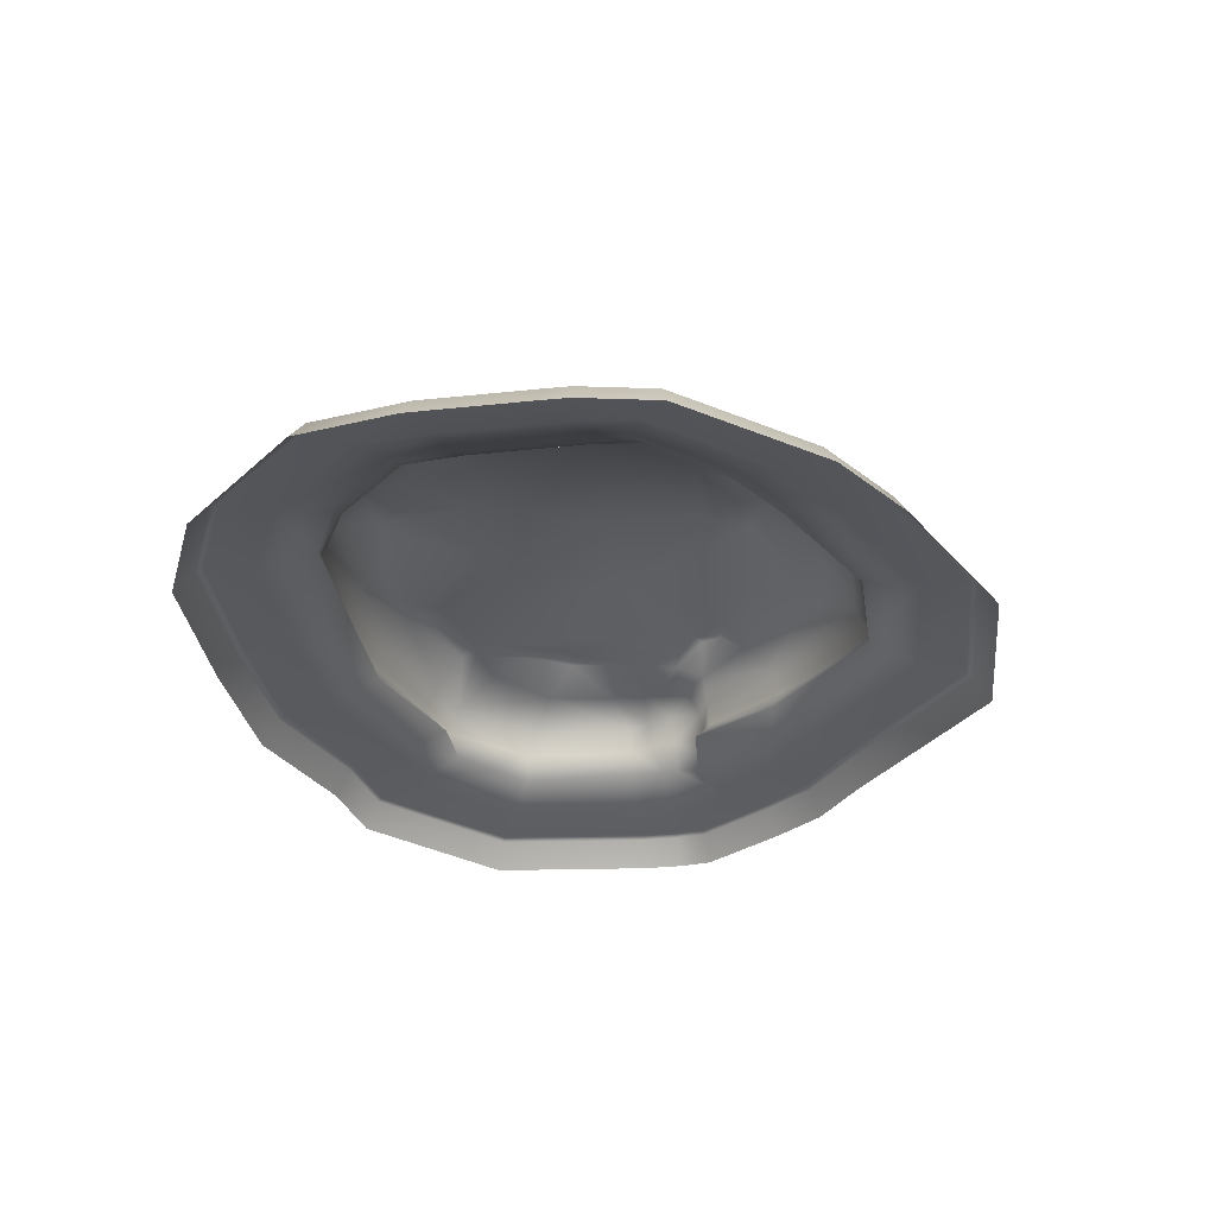
<metadata>
{"format":"obj","ext":"obj","renderer":"f3d","projection":"perspective","resolution":1024,"background":"white","views":[{"elev":-31.0,"azim":98.7,"up":"+Y"}]}
</metadata>
<code>
g default
v -27.4 0.6 40.58
v -36.92 0.6 39.75
v -50.15 0.6 27.5
v -51.35 0.6 8.746
v -51.35 0.6 3.775
v -51.35 0.6 1.478
v -47.47 0.6 -5.119
v -41.88 0.6 -12.15
v -31.56 0.6 -18.98
v -12.31 0.6 -35.32
v 7.88 0.6 -35.87
v 27.55 0.6 -26.52
v 37.45 0.6 -20.21
v 49.72 0.6 -6.064
v 50.72 0.6 1.164
v 50.72 0.6 3.775
v 50.72 0.6 18.5
v 49.52 0.6 28.6
v 36.88 0.6 41.32
v 25.58 0.6 46.44
v 6.286 0.6 46.78
v -11.15 0.6 46.56
v -41.68 -3.957 48.63
v -59.4 -3.957 31.82
v -13.13 -3.957 56.61
v -30.33 -3.957 50.39
v 6.562 -3.957 57.11
v 28.46 -3.957 56.36
v 43.21 -3.957 49.76
v -53.52 -3.957 -12.09
v -47.94 -3.957 -18.96
v -39.58 -3.957 -25.04
v -15.72 -3.957 -44.6
v 9.954 -3.957 -45.79
v 32.84 -3.957 -35.39
v 44.56 -3.957 -27.76
v 59.29 -3.957 -9.975
v 61.38 -3.957 0.3961
v 61.43 -3.957 3.702
v 61.39 -3.957 19.51
v 58.88 -3.957 33.08
v -61.45 -3.957 -0.8963
v -62.05 -3.957 9.143
v -62.05 -3.957 3.702
v -9.821 3.193 -28.77
v 6.229 3.193 -28.77
v 23.84 3.193 -20.04
v 32.66 3.193 -14.52
v 43.16 3.193 -3.511
v 43.16 3.193 1.199
v 43.16 3.193 3.788
v 43.16 3.193 18.38
v 43.16 3.193 25.74
v 32.66 3.193 35.14
v 23.84 3.193 39.31
v 6.229 3.193 39.31
v -9.821 3.193 39.31
v -25.87 3.193 33.39
v -34.18 3.193 33.25
v -43.79 3.193 24.65
v -43.79 3.193 8.716
v -43.79 3.193 3.911
v -43.79 3.193 1.634
v -43.79 3.193 -1.361
v -33.88 3.412 -2.13
v -25.87 3.193 -14.27
v -55.84 0.1164 30.2
v -56.81 -0.3806 30.66
v -39.55 0.1115 45.68
v -39.97 -0.3836 46.64
v -28.86 0.1039 47.33
v -29.11 -0.3847 48.32
v -12.38 0.1049 53.29
v -12.58 -0.3843 54.31
v 6.301 0.1023 53.77
v 6.305 -0.3855 54.79
v 27.06 0.1061 53.06
v 27.3 -0.3838 54.07
v 40.75 0.1056 46.93
v 41.35 -0.384 47.78
v -45.18 0.1166 -17.01
v -45.88 -0.3787 -17.75
v -50.41 0.12 -10.57
v -51.22 -0.377 -11.19
v -14.61 0.1137 -41.33
v -14.99 -0.3804 -42.33
v -37.25 0.1107 -22.77
v -37.87 -0.3814 -23.57
v 9.294 0.1074 -42.43
v 9.492 -0.3832 -43.46
v 30.92 0.1027 -32.61
v 31.41 -0.3853 -33.5
v 41.92 0.1041 -25.43
v 42.61 -0.3847 -26.2
v 55.74 0.109 -8.758
v 56.69 -0.3824 -9.211
v 57.66 0.1026 0.7439
v 58.68 -0.3854 0.6356
v 57.7 0.1022 3.775
v 58.72 -0.3855 3.775
v 57.67 0.1025 18.86
v 58.69 -0.3854 18.95
v 55.35 0.1117 31.41
v 56.3 -0.3822 31.87
v -57.81 0.1052 -0.1151
v -58.79 -0.3843 -0.4976
v -58.33 0.1022 3.867
v -59.35 -0.3855 3.802
v -58.32 0.1023 8.93
v -59.34 -0.3855 8.99
v -32.14 10.76 19.15
v 4.105 10.44 33.35
v -33.5 10.7 10.21
v -18.29 12.4 17.95
v -8.8 13.39 19.54
v 4.101 13.67 21.5
v 15.85 13.48 20.9
v -32.32 10.57 2.76
v -9.915 12.82 -12.85
v -9.148 15.1 5.275
v -20.61 12.8 5.883
v -32.97 10.66 5.382
v 18.05 14.78 4.888
v 5.001 16.41 4.987
v 26.1 12.38 17.56
v 27.63 12.72 5.75
v 27.71 11.94 -6.225
v 27.66 9.926 -13.69
v -26.34 11.03 -0.1746
v -25.85 11.82 6.289
v -24.57 10.85 26.11
v 25.63 10.84 28.23
v -27.95 10.1 -4.191
v -31.88 10.22 -1.23
v -9.06 10.55 -20.92
v -21.17 10.39 -10.89
v 5.573 10.38 -22.4
v 18.23 10.03 -18.84
v 32.86 10.61 20.94
v 33.46 10.62 13.89
v 34.05 10.49 5.161
v 33.89 10.57 1.943
v 33.65 10.42 -3.483
v 6.153 4.839 -29.39
v 6.281 9.013 -27.52
v -10 9.056 -26.96
v -9.779 4.891 -28.87
v 22.04 4.688 -21.64
v 22.04 8.909 -20.52
v 29.88 4.832 -15.91
v 30.18 9.027 -14.96
v 39.06 4.977 -4.458
v 39.49 9.112 -4.096
v 39.7 4.974 1.652
v 40.22 9.102 1.822
v 39.7 4.969 3.946
v 40.22 9.097 4.131
v 39.7 4.974 16.88
v 40.22 9.094 16.37
v 38.69 5.089 25.06
v 39.17 9.187 24.04
v 29.19 5.005 35.1
v 29.63 9.139 33.54
v 20.48 4.881 39.78
v 20.56 9.04 38.06
v 5.119 4.7 40.6
v 5.244 8.893 38.78
v -8.983 4.832 40.04
v -9.071 9.012 38.24
v -22.6 4.527 35.69
v -22.77 8.734 34.21
v -29.9 4.909 34.02
v -30.22 9.038 32.54
v -39.37 5.1 23.77
v -39.84 9.19 22.79
v -40.33 4.967 8.313
v -40.84 9.095 8.386
v -39.03 5 5.053
v -39.52 9.101 5.391
v -37.96 5.019 1.48
v -38.34 9.109 1.726
v -36.56 4.575 -2.91
v -36.84 8.7 -2.535
v -30.82 3.481 -4.484
v -31.23 7.795 -4.279
v -25.14 4.718 -15.33
v -25.41 8.913 -14.24
v -16.48 12.83 30.04
v -10.67 12.64 32.75
v -8.02 12.75 30.47
v -4.794 12.01 33.92
v 13.15 11.77 32.39
v 16.08 12.53 29.27
v 18.53 11.87 31.11
v 19.45 12.34 -14.85
v 19.41 13.53 -8.92
v -21.7 12.79 -7.309
v -25.19 13.35 19
v -19.11 12.8 26
v -25.52 13.59 14.04
v -21.56 13.39 -3.115
v -18.88 13.4 -7.798
v 16.35 13.8 -13.44
v 21.82 12.82 -11.7
v -22.99 12.95 -4.629
v -27.43 13.31 15.02
v -20.68 12.41 28.04
v -23.63 13.73 16.96
v 17.26 11.42 33.56
v -8.087 11.66 35.14
v -20.23 11.88 30.06
v 5.751 14.49 -15.5
v 5.608 16 -8.65
v 1.879 15.1 -13.11
v 8.445 15.35 -13.26
g pCube1
f 3 60 4
f 4 60 61
f 5 4 62
f 62 4 61
f 6 5 63
f 63 5 62
f 6 63 7
f 7 63 64
f 7 64 8
f 8 64 65
f 9 8 66
f 66 8 65
f 10 9 45
f 45 9 66
f 10 45 11
f 11 45 46
f 11 46 12
f 12 46 47
f 13 12 48
f 48 12 47
f 14 13 49
f 49 13 48
f 59 60 2
f 2 60 3
f 22 57 1
f 1 57 58
f 56 57 21
f 21 57 22
f 20 55 21
f 21 55 56
f 54 55 19
f 19 55 20
f 18 53 19
f 19 53 54
f 52 53 17
f 17 53 18
f 51 52 16
f 16 52 17
f 15 50 16
f 16 50 51
f 14 49 15
f 15 49 50
f 58 59 1
f 1 59 2
f 198 208 206
f 206 208 200
f 194 193 209
f 209 193 192
f 121 114 120
f 120 114 115
f 120 115 124
f 124 115 116
f 116 117 124
f 124 117 123
f 117 125 123
f 123 125 126
f 118 129 134
f 134 129 133
f 213 215 214
f 214 215 212
f 129 118 130
f 130 118 122
f 196 204 203
f 203 204 195
f 140 125 139
f 139 125 132
f 125 140 126
f 126 140 141
f 141 142 126
f 126 142 127
f 142 143 127
f 127 143 128
f 188 199 211
f 211 199 207
f 205 201 197
f 197 201 202
f 67 69 3
f 3 69 2
f 73 22 71
f 71 22 1
f 73 75 22
f 22 75 21
f 21 75 20
f 20 75 77
f 77 79 20
f 20 79 19
f 81 83 8
f 8 83 7
f 85 87 10
f 10 87 9
f 85 10 89
f 89 10 11
f 89 11 91
f 91 11 12
f 93 91 13
f 13 91 12
f 95 14 97
f 97 14 15
f 101 99 17
f 17 99 16
f 103 101 18
f 18 101 17
f 83 105 7
f 7 105 6
f 109 4 107
f 107 4 5
f 4 109 3
f 3 109 67
f 105 107 6
f 6 107 5
f 16 99 15
f 15 99 97
f 95 93 14
f 14 93 13
f 19 79 18
f 18 79 103
f 9 87 8
f 8 87 81
f 69 71 2
f 2 71 1
f 68 70 67
f 67 70 69
f 70 68 23
f 23 68 24
f 70 72 69
f 69 72 71
f 72 70 26
f 26 70 23
f 71 72 73
f 73 72 74
f 74 72 25
f 25 72 26
f 74 76 73
f 73 76 75
f 76 74 27
f 27 74 25
f 75 76 77
f 77 76 78
f 76 27 78
f 78 27 28
f 77 78 79
f 79 78 80
f 78 28 80
f 80 28 29
f 79 80 103
f 103 80 104
f 80 29 104
f 104 29 41
f 82 84 81
f 81 84 83
f 82 31 84
f 84 31 30
f 83 84 105
f 105 84 106
f 84 30 106
f 106 30 42
f 86 88 85
f 85 88 87
f 88 86 32
f 32 86 33
f 88 32 82
f 82 32 31
f 82 81 88
f 88 81 87
f 90 34 86
f 86 34 33
f 86 85 90
f 90 85 89
f 92 35 90
f 90 35 34
f 90 89 92
f 92 89 91
f 92 94 35
f 35 94 36
f 91 93 92
f 92 93 94
f 94 96 36
f 36 96 37
f 93 95 94
f 94 95 96
f 96 98 37
f 37 98 38
f 96 95 98
f 98 95 97
f 100 39 98
f 98 39 38
f 98 97 100
f 100 97 99
f 100 102 39
f 39 102 40
f 99 101 100
f 100 101 102
f 102 104 40
f 40 104 41
f 101 103 102
f 102 103 104
f 106 108 105
f 105 108 107
f 106 42 108
f 108 42 44
f 108 110 107
f 107 110 109
f 108 44 110
f 110 44 43
f 110 43 68
f 68 43 24
f 68 67 110
f 110 67 109
f 144 145 148
f 148 145 149
f 144 147 145
f 145 147 146
f 147 186 146
f 146 186 187
f 148 149 150
f 150 149 151
f 150 151 152
f 152 151 153
f 152 153 154
f 154 153 155
f 154 155 156
f 156 155 157
f 157 159 156
f 156 159 158
f 159 161 158
f 158 161 160
f 161 163 160
f 160 163 162
f 163 165 162
f 162 165 164
f 165 167 164
f 164 167 166
f 166 167 168
f 168 167 169
f 168 169 170
f 170 169 171
f 170 171 172
f 172 171 173
f 172 173 174
f 174 173 175
f 174 175 176
f 176 175 177
f 177 179 176
f 176 179 178
f 179 181 178
f 178 181 180
f 181 183 180
f 180 183 182
f 183 185 182
f 182 185 184
f 185 187 184
f 184 187 186
f 135 137 146
f 146 137 145
f 137 138 145
f 145 138 149
f 138 128 149
f 149 128 151
f 128 143 151
f 151 143 153
f 143 142 153
f 153 142 155
f 155 142 157
f 157 142 141
f 141 140 157
f 157 140 159
f 140 139 159
f 159 139 161
f 161 139 163
f 163 139 132
f 131 111 173
f 173 111 175
f 175 111 177
f 177 111 113
f 177 113 179
f 179 113 122
f 179 122 181
f 181 122 118
f 118 134 181
f 181 134 183
f 133 185 134
f 134 185 183
f 136 187 133
f 133 187 185
f 136 135 187
f 187 135 146
f 46 45 144
f 144 45 147
f 47 46 148
f 148 46 144
f 48 47 150
f 150 47 148
f 49 48 152
f 152 48 150
f 50 49 154
f 154 49 152
f 156 51 154
f 154 51 50
f 52 51 158
f 158 51 156
f 53 52 160
f 160 52 158
f 162 54 160
f 160 54 53
f 164 55 162
f 162 55 54
f 166 56 164
f 164 56 55
f 168 57 166
f 166 57 56
f 58 57 170
f 170 57 168
f 59 58 172
f 172 58 170
f 60 59 174
f 174 59 172
f 176 61 174
f 174 61 60
f 178 62 176
f 176 62 61
f 180 63 178
f 178 63 62
f 182 64 180
f 180 64 63
f 184 65 182
f 182 65 64
f 186 66 184
f 184 66 65
f 147 45 186
f 186 45 66
f 171 211 173
f 211 207 173
f 207 131 173
f 191 190 210
f 210 190 189
f 169 210 171
f 171 210 211
f 210 189 211
f 189 188 211
f 169 167 210
f 210 167 191
f 167 112 191
f 115 190 116
f 190 191 116
f 191 112 116
f 114 199 115
f 115 199 190
f 199 188 190
f 188 189 190
f 165 209 167
f 209 192 167
f 192 112 167
f 165 163 209
f 209 163 194
f 163 132 194
f 125 117 132
f 132 117 194
f 117 193 194
f 117 116 193
f 193 116 192
f 116 112 192
f 121 201 130
f 130 201 129
f 201 205 129
f 121 120 201
f 119 202 120
f 202 201 120
f 135 136 119
f 197 202 136
f 136 202 119
f 136 133 197
f 197 133 205
f 133 129 205
f 204 196 127
f 123 126 196
f 127 196 126
f 127 128 204
f 138 195 128
f 195 204 128
f 113 111 206
f 131 198 111
f 111 198 206
f 114 208 199
f 131 207 198
f 207 199 198
f 199 208 198
f 114 121 208
f 208 121 200
f 200 121 130
f 122 113 130
f 200 130 206
f 113 206 130
f 124 213 120
f 119 120 214
f 213 214 120
f 124 123 213
f 123 196 213
f 213 196 215
f 196 203 215
f 137 212 138
f 212 215 138
f 215 203 138
f 203 195 138
f 119 214 135
f 137 135 212
f 135 214 212
g default
v -27.4 0.6 40.58
v -36.92 0.6 39.75
v -50.15 0.6 27.5
v -51.35 0.6 8.746
v -51.35 0.6 3.775
v -51.35 0.6 1.478
v -47.47 0.6 -5.119
v -41.88 0.6 -12.15
v -31.56 0.6 -18.98
v -12.31 0.6 -35.32
v 7.88 0.6 -35.87
v 27.55 0.6 -26.52
v 37.45 0.6 -20.21
v 49.72 0.6 -6.064
v 50.72 0.6 1.164
v 50.72 0.6 3.775
v 50.72 0.6 18.5
v 49.52 0.6 28.6
v 36.88 0.6 41.32
v 25.58 0.6 46.44
v 6.286 0.6 46.78
v -11.15 0.6 46.56
v -41.68 -3.957 48.63
v -59.4 -3.957 31.82
v -13.13 -3.957 56.61
v -30.33 -3.957 50.39
v 6.562 -3.957 57.11
v 28.46 -3.957 56.36
v 43.21 -3.957 49.76
v -53.52 -3.957 -12.09
v -47.94 -3.957 -18.96
v -39.58 -3.957 -25.04
v -15.72 -3.957 -44.6
v 9.954 -3.957 -45.79
v 32.84 -3.957 -35.39
v 44.56 -3.957 -27.76
v 59.29 -3.957 -9.975
v 61.38 -3.957 0.3961
v 61.43 -3.957 3.702
v 61.39 -3.957 19.51
v 58.88 -3.957 33.08
v -61.45 -3.957 -0.8963
v -62.05 -3.957 9.143
v -62.05 -3.957 3.702
v -9.821 3.193 -28.77
v 6.229 3.193 -28.77
v 23.84 3.193 -20.04
v 32.66 3.193 -14.52
v 43.16 3.193 -3.511
v 43.16 3.193 1.199
v 43.16 3.193 3.788
v 43.16 3.193 18.38
v 43.16 3.193 25.74
v 32.66 3.193 35.14
v 23.84 3.193 39.31
v 6.229 3.193 39.31
v -9.821 3.193 39.31
v -25.87 3.193 33.39
v -34.18 3.193 33.25
v -43.79 3.193 24.65
v -43.79 3.193 8.716
v -43.79 3.193 3.911
v -43.79 3.193 1.634
v -43.79 3.193 -1.361
v -33.88 3.412 -2.13
v -25.87 3.193 -14.27
v -55.84 0.1164 30.2
v -56.81 -0.3806 30.66
v -39.55 0.1115 45.68
v -39.97 -0.3836 46.64
v -28.86 0.1039 47.33
v -29.11 -0.3847 48.32
v -12.38 0.1049 53.29
v -12.58 -0.3843 54.31
v 6.301 0.1023 53.77
v 6.305 -0.3855 54.79
v 27.06 0.1061 53.06
v 27.3 -0.3838 54.07
v 40.75 0.1056 46.93
v 41.35 -0.384 47.78
v -45.18 0.1166 -17.01
v -45.88 -0.3787 -17.75
v -50.41 0.12 -10.57
v -51.22 -0.377 -11.19
v -14.61 0.1137 -41.33
v -14.99 -0.3804 -42.33
v -37.25 0.1107 -22.77
v -37.87 -0.3814 -23.57
v 9.294 0.1074 -42.43
v 9.492 -0.3832 -43.46
v 30.92 0.1027 -32.61
v 31.41 -0.3853 -33.5
v 41.92 0.1041 -25.43
v 42.61 -0.3847 -26.2
v 55.74 0.109 -8.758
v 56.69 -0.3824 -9.211
v 57.66 0.1026 0.7439
v 58.68 -0.3854 0.6356
v 57.7 0.1022 3.775
v 58.72 -0.3855 3.775
v 57.67 0.1025 18.86
v 58.69 -0.3854 18.95
v 55.35 0.1117 31.41
v 56.3 -0.3822 31.87
v -57.81 0.1052 -0.1151
v -58.79 -0.3843 -0.4976
v -58.33 0.1022 3.867
v -59.35 -0.3855 3.802
v -58.32 0.1023 8.93
v -59.34 -0.3855 8.99
v -32.14 10.76 19.15
v 4.105 10.44 33.35
v -33.5 10.7 10.21
v -18.29 12.4 17.95
v -8.8 13.39 19.54
v 4.101 13.67 21.5
v 15.85 13.48 20.9
v -32.32 10.57 2.76
v -9.915 12.82 -12.85
v -9.148 15.1 5.275
v -20.61 12.8 5.883
v -32.97 10.66 5.382
v 18.05 14.78 4.888
v 5.001 16.41 4.987
v 26.1 12.38 17.56
v 27.63 12.72 5.75
v 27.71 11.94 -6.225
v 27.66 9.926 -13.69
v -26.34 11.03 -0.1746
v -25.85 11.82 6.289
v -24.57 10.85 26.11
v 25.63 10.84 28.23
v -27.95 10.1 -4.191
v -31.88 10.22 -1.23
v -9.06 10.55 -20.92
v -21.17 10.39 -10.89
v 5.573 10.38 -22.4
v 18.23 10.03 -18.84
v 32.86 10.61 20.94
v 33.46 10.62 13.89
v 34.05 10.49 5.161
v 33.89 10.57 1.943
v 33.65 10.42 -3.483
v 6.153 4.839 -29.39
v 6.281 9.013 -27.52
v -10 9.056 -26.96
v -9.779 4.891 -28.87
v 22.04 4.688 -21.64
v 22.04 8.909 -20.52
v 29.88 4.832 -15.91
v 30.18 9.027 -14.96
v 39.06 4.977 -4.458
v 39.49 9.112 -4.096
v 39.7 4.974 1.652
v 40.22 9.102 1.822
v 39.7 4.969 3.946
v 40.22 9.097 4.131
v 39.7 4.974 16.88
v 40.22 9.094 16.37
v 38.69 5.089 25.06
v 39.17 9.187 24.04
v 29.19 5.005 35.1
v 29.63 9.139 33.54
v 20.48 4.881 39.78
v 20.56 9.04 38.06
v 5.119 4.7 40.6
v 5.244 8.893 38.78
v -8.983 4.832 40.04
v -9.071 9.012 38.24
v -22.6 4.527 35.69
v -22.77 8.734 34.21
v -29.9 4.909 34.02
v -30.22 9.038 32.54
v -39.37 5.1 23.77
v -39.84 9.19 22.79
v -40.33 4.967 8.313
v -40.84 9.095 8.386
v -39.03 5 5.053
v -39.52 9.101 5.391
v -37.96 5.019 1.48
v -38.34 9.109 1.726
v -36.56 4.575 -2.91
v -36.84 8.7 -2.535
v -30.82 3.481 -4.484
v -31.23 7.795 -4.279
v -25.14 4.718 -15.33
v -25.41 8.913 -14.24
v -16.48 12.83 30.04
v -10.67 12.64 32.75
v -8.02 12.75 30.47
v -4.794 12.01 33.92
v 13.15 11.77 32.39
v 16.08 12.53 29.27
v 18.53 11.87 31.11
v 19.45 12.34 -14.85
v 19.41 13.53 -8.92
v -21.7 12.79 -7.309
v -25.19 13.35 19
v -19.11 12.8 26
v -25.52 13.59 14.04
v -21.56 13.39 -3.115
v -18.88 13.4 -7.798
v 16.35 13.8 -13.44
v 21.82 12.82 -11.7
v -22.99 12.95 -4.629
v -27.43 13.31 15.02
v -20.68 12.41 28.04
v -23.63 13.73 16.96
v 17.26 11.42 33.56
v -8.087 11.66 35.14
v -20.23 11.88 30.06
v 5.751 14.49 -15.5
v 5.608 16 -8.65
v 1.879 15.1 -13.11
v 8.445 15.35 -13.26
g pCube1
f 218 275 219
f 219 275 276
f 220 219 277
f 277 219 276
f 221 220 278
f 278 220 277
f 221 278 222
f 222 278 279
f 222 279 223
f 223 279 280
f 224 223 281
f 281 223 280
f 225 224 260
f 260 224 281
f 225 260 226
f 226 260 261
f 226 261 227
f 227 261 262
f 228 227 263
f 263 227 262
f 229 228 264
f 264 228 263
f 274 275 217
f 217 275 218
f 237 272 216
f 216 272 273
f 271 272 236
f 236 272 237
f 235 270 236
f 236 270 271
f 269 270 234
f 234 270 235
f 233 268 234
f 234 268 269
f 267 268 232
f 232 268 233
f 266 267 231
f 231 267 232
f 230 265 231
f 231 265 266
f 229 264 230
f 230 264 265
f 273 274 216
f 216 274 217
f 413 423 421
f 421 423 415
f 409 408 424
f 424 408 407
f 336 329 335
f 335 329 330
f 335 330 339
f 339 330 331
f 331 332 339
f 339 332 338
f 332 340 338
f 338 340 341
f 333 344 349
f 349 344 348
f 428 430 429
f 429 430 427
f 344 333 345
f 345 333 337
f 411 419 418
f 418 419 410
f 355 340 354
f 354 340 347
f 340 355 341
f 341 355 356
f 356 357 341
f 341 357 342
f 357 358 342
f 342 358 343
f 403 414 426
f 426 414 422
f 420 416 412
f 412 416 417
f 282 284 218
f 218 284 217
f 288 237 286
f 286 237 216
f 288 290 237
f 237 290 236
f 236 290 235
f 235 290 292
f 292 294 235
f 235 294 234
f 296 298 223
f 223 298 222
f 300 302 225
f 225 302 224
f 300 225 304
f 304 225 226
f 304 226 306
f 306 226 227
f 308 306 228
f 228 306 227
f 310 229 312
f 312 229 230
f 316 314 232
f 232 314 231
f 318 316 233
f 233 316 232
f 298 320 222
f 222 320 221
f 324 219 322
f 322 219 220
f 219 324 218
f 218 324 282
f 320 322 221
f 221 322 220
f 231 314 230
f 230 314 312
f 310 308 229
f 229 308 228
f 234 294 233
f 233 294 318
f 224 302 223
f 223 302 296
f 284 286 217
f 217 286 216
f 283 285 282
f 282 285 284
f 285 283 238
f 238 283 239
f 285 287 284
f 284 287 286
f 287 285 241
f 241 285 238
f 286 287 288
f 288 287 289
f 289 287 240
f 240 287 241
f 289 291 288
f 288 291 290
f 291 289 242
f 242 289 240
f 290 291 292
f 292 291 293
f 291 242 293
f 293 242 243
f 292 293 294
f 294 293 295
f 293 243 295
f 295 243 244
f 294 295 318
f 318 295 319
f 295 244 319
f 319 244 256
f 297 299 296
f 296 299 298
f 297 246 299
f 299 246 245
f 298 299 320
f 320 299 321
f 299 245 321
f 321 245 257
f 301 303 300
f 300 303 302
f 303 301 247
f 247 301 248
f 303 247 297
f 297 247 246
f 297 296 303
f 303 296 302
f 305 249 301
f 301 249 248
f 301 300 305
f 305 300 304
f 307 250 305
f 305 250 249
f 305 304 307
f 307 304 306
f 307 309 250
f 250 309 251
f 306 308 307
f 307 308 309
f 309 311 251
f 251 311 252
f 308 310 309
f 309 310 311
f 311 313 252
f 252 313 253
f 311 310 313
f 313 310 312
f 315 254 313
f 313 254 253
f 313 312 315
f 315 312 314
f 315 317 254
f 254 317 255
f 314 316 315
f 315 316 317
f 317 319 255
f 255 319 256
f 316 318 317
f 317 318 319
f 321 323 320
f 320 323 322
f 321 257 323
f 323 257 259
f 323 325 322
f 322 325 324
f 323 259 325
f 325 259 258
f 325 258 283
f 283 258 239
f 283 282 325
f 325 282 324
f 359 360 363
f 363 360 364
f 359 362 360
f 360 362 361
f 362 401 361
f 361 401 402
f 363 364 365
f 365 364 366
f 365 366 367
f 367 366 368
f 367 368 369
f 369 368 370
f 369 370 371
f 371 370 372
f 372 374 371
f 371 374 373
f 374 376 373
f 373 376 375
f 376 378 375
f 375 378 377
f 378 380 377
f 377 380 379
f 380 382 379
f 379 382 381
f 381 382 383
f 383 382 384
f 383 384 385
f 385 384 386
f 385 386 387
f 387 386 388
f 387 388 389
f 389 388 390
f 389 390 391
f 391 390 392
f 392 394 391
f 391 394 393
f 394 396 393
f 393 396 395
f 396 398 395
f 395 398 397
f 398 400 397
f 397 400 399
f 400 402 399
f 399 402 401
f 350 352 361
f 361 352 360
f 352 353 360
f 360 353 364
f 353 343 364
f 364 343 366
f 343 358 366
f 366 358 368
f 358 357 368
f 368 357 370
f 370 357 372
f 372 357 356
f 356 355 372
f 372 355 374
f 355 354 374
f 374 354 376
f 376 354 378
f 378 354 347
f 346 326 388
f 388 326 390
f 390 326 392
f 392 326 328
f 392 328 394
f 394 328 337
f 394 337 396
f 396 337 333
f 333 349 396
f 396 349 398
f 348 400 349
f 349 400 398
f 351 402 348
f 348 402 400
f 351 350 402
f 402 350 361
f 261 260 359
f 359 260 362
f 262 261 363
f 363 261 359
f 263 262 365
f 365 262 363
f 264 263 367
f 367 263 365
f 265 264 369
f 369 264 367
f 371 266 369
f 369 266 265
f 267 266 373
f 373 266 371
f 268 267 375
f 375 267 373
f 377 269 375
f 375 269 268
f 379 270 377
f 377 270 269
f 381 271 379
f 379 271 270
f 383 272 381
f 381 272 271
f 273 272 385
f 385 272 383
f 274 273 387
f 387 273 385
f 275 274 389
f 389 274 387
f 391 276 389
f 389 276 275
f 393 277 391
f 391 277 276
f 395 278 393
f 393 278 277
f 397 279 395
f 395 279 278
f 399 280 397
f 397 280 279
f 401 281 399
f 399 281 280
f 362 260 401
f 401 260 281
f 386 426 388
f 426 422 388
f 422 346 388
f 406 405 425
f 425 405 404
f 384 425 386
f 386 425 426
f 425 404 426
f 404 403 426
f 384 382 425
f 425 382 406
f 382 327 406
f 330 405 331
f 405 406 331
f 406 327 331
f 329 414 330
f 330 414 405
f 414 403 405
f 403 404 405
f 380 424 382
f 424 407 382
f 407 327 382
f 380 378 424
f 424 378 409
f 378 347 409
f 340 332 347
f 347 332 409
f 332 408 409
f 332 331 408
f 408 331 407
f 331 327 407
f 336 416 345
f 345 416 344
f 416 420 344
f 336 335 416
f 334 417 335
f 417 416 335
f 350 351 334
f 412 417 351
f 351 417 334
f 351 348 412
f 412 348 420
f 348 344 420
f 419 411 342
f 338 341 411
f 342 411 341
f 342 343 419
f 353 410 343
f 410 419 343
f 328 326 421
f 346 413 326
f 326 413 421
f 329 423 414
f 346 422 413
f 422 414 413
f 414 423 413
f 329 336 423
f 423 336 415
f 415 336 345
f 337 328 345
f 415 345 421
f 328 421 345
f 339 428 335
f 334 335 429
f 428 429 335
f 339 338 428
f 338 411 428
f 428 411 430
f 411 418 430
f 352 427 353
f 427 430 353
f 430 418 353
f 418 410 353
f 334 429 350
f 352 350 427
f 350 429 427

</code>
